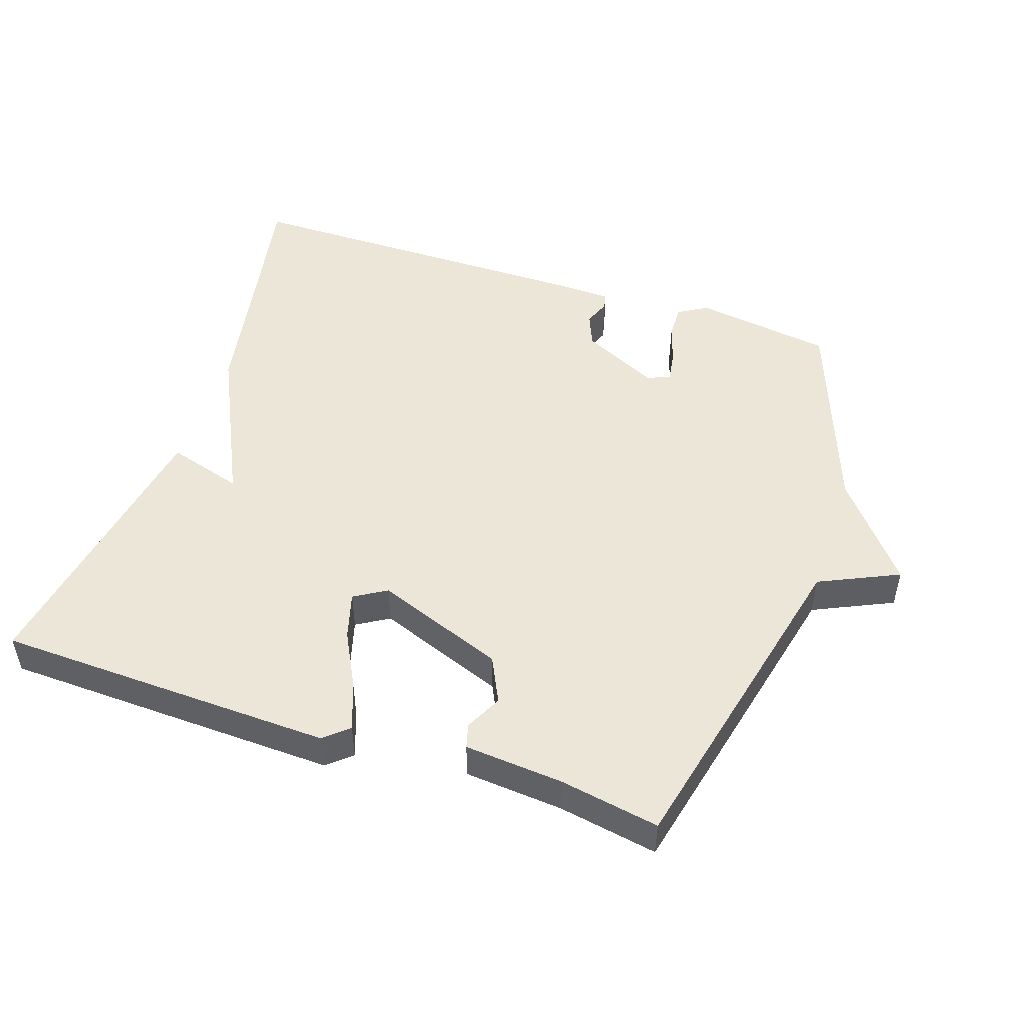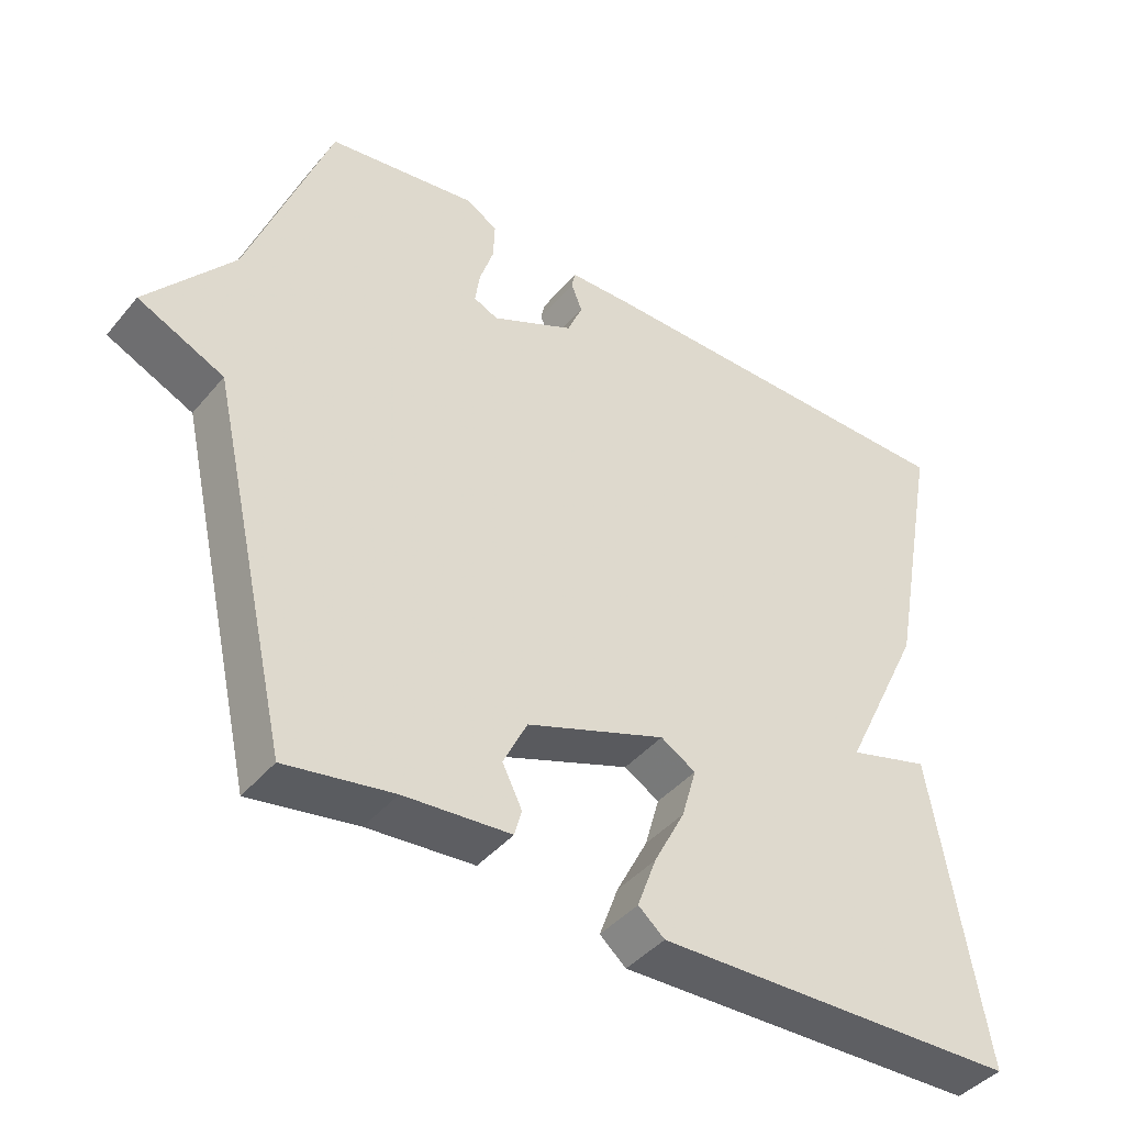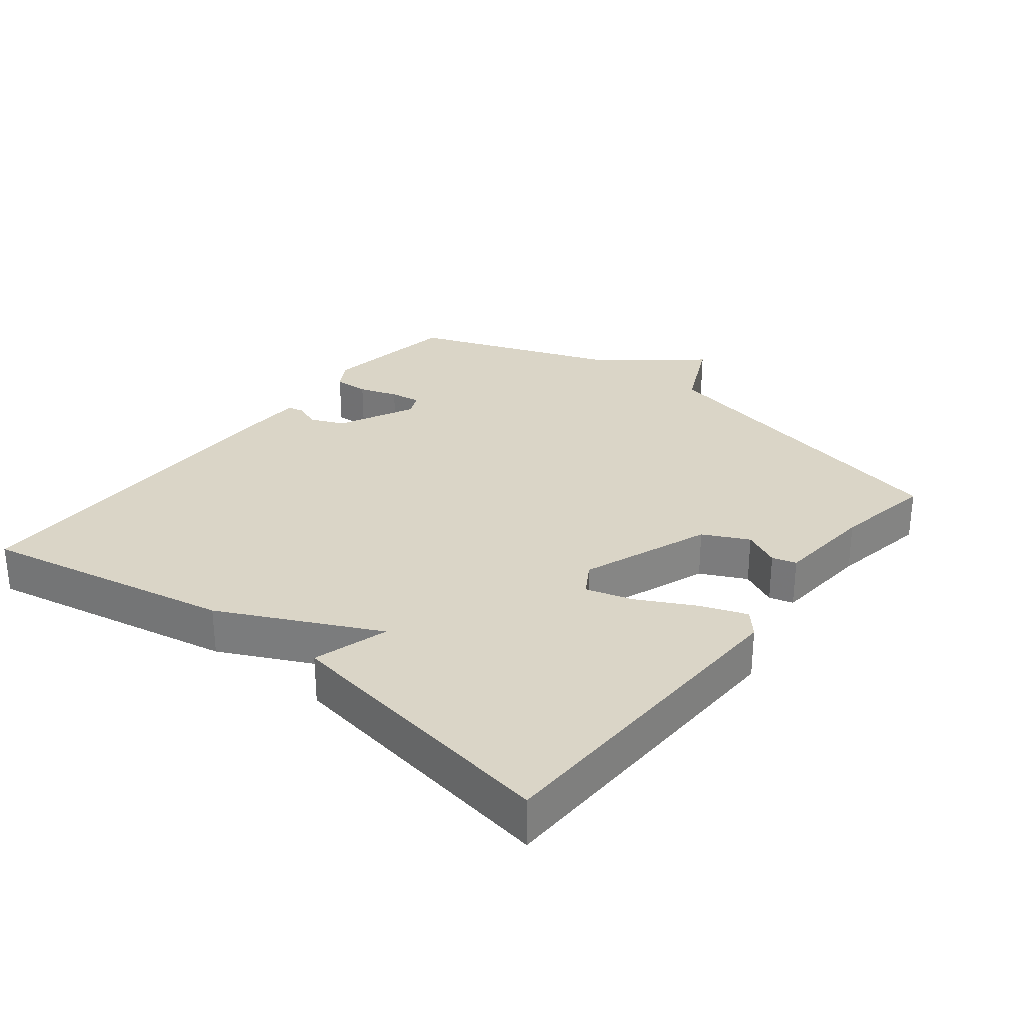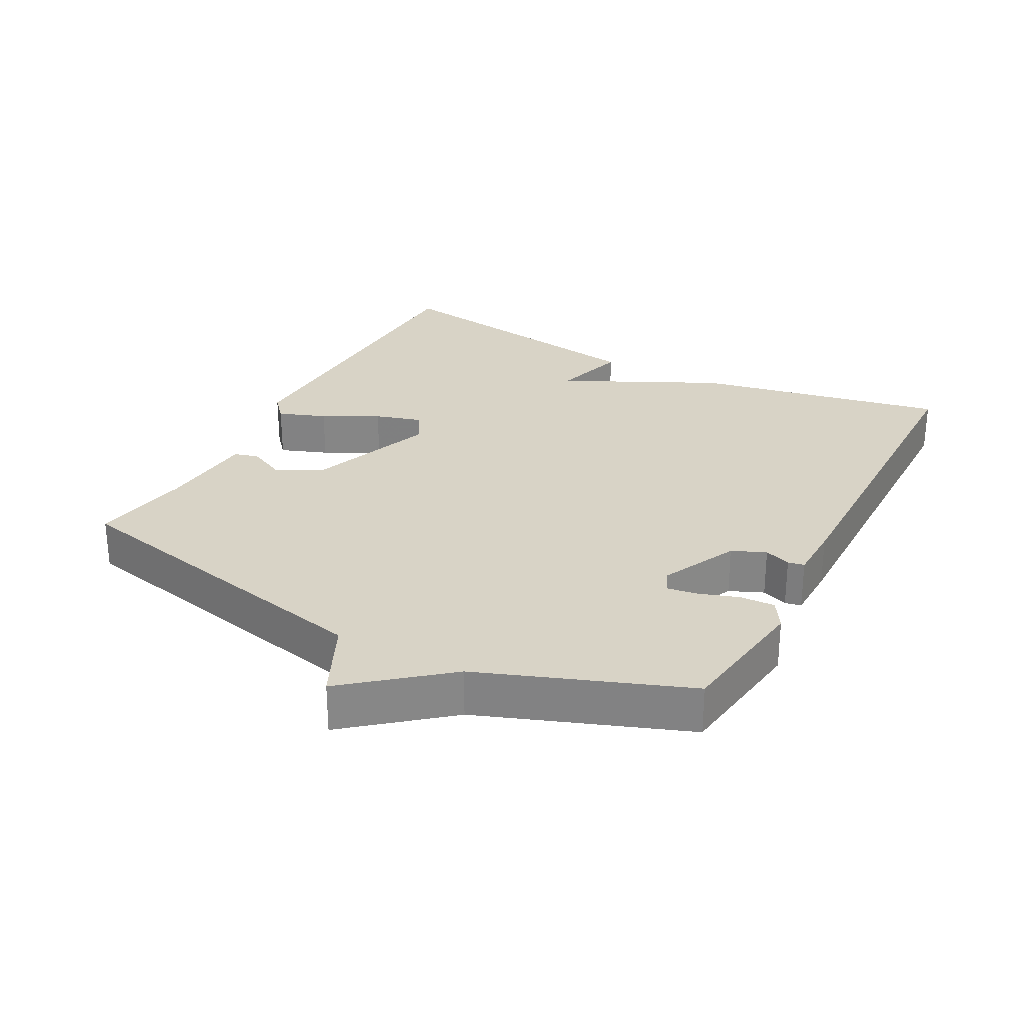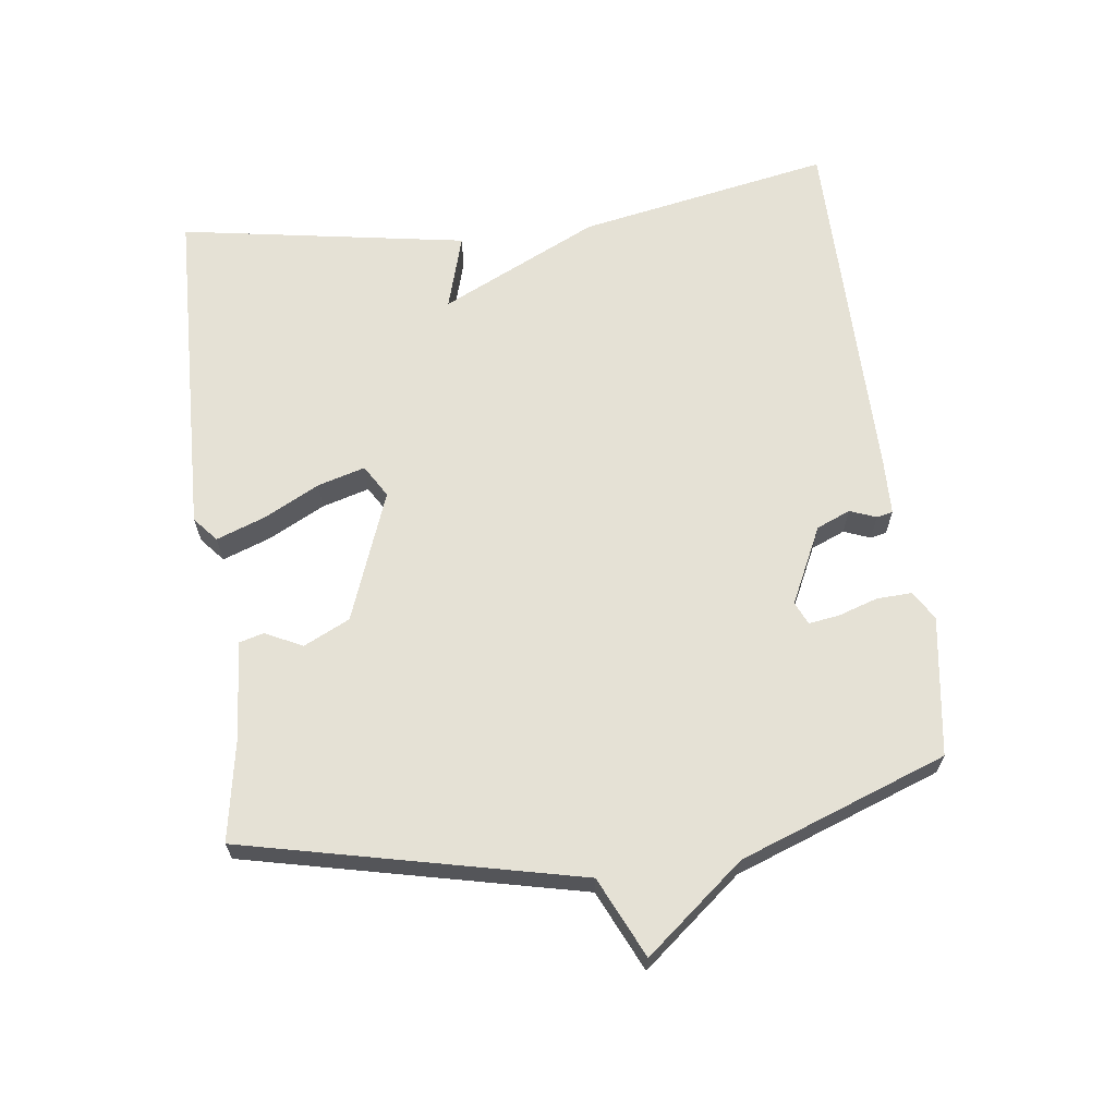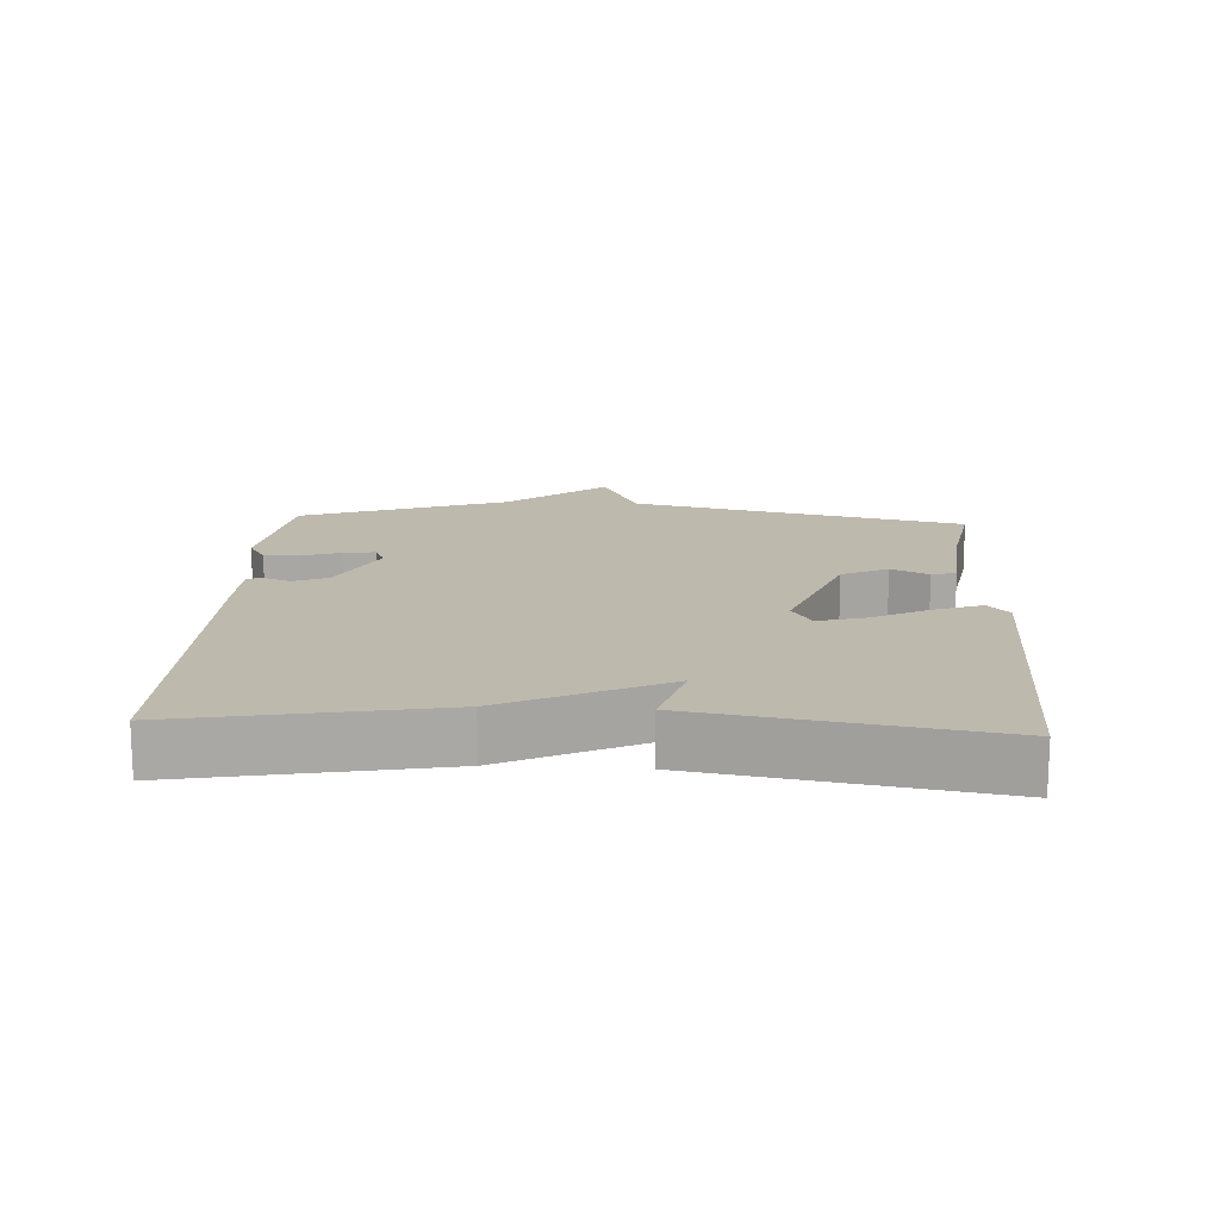
<metadata>
{"format":"obj","ext":"obj","renderer":"f3d","projection":"perspective","resolution":1024,"background":"white","views":[{"elev":49.2,"azim":-161.3,"up":"+Y"},{"elev":-42.4,"azim":-36.3,"up":"+Z"},{"elev":29.0,"azim":128.2,"up":"+Y"},{"elev":27.9,"azim":-62.3,"up":"+Y"},{"elev":65.1,"azim":-97.3,"up":"+Y"},{"elev":15.3,"azim":93.2,"up":"+Y"}]}
</metadata>
<code>
v 0.5 0.07 -0.5
v -0.002 0.07 -0.515
v -0.038 0.07 -0.484
v -0.012 0.07 -0.413
v 0.031 0.07 -0.33
v 0.051 0.07 -0.26
v 0.003 0.07 -0.231
v -0.189 0.07 -0.303
v -0.222 0.07 -0.371
v -0.195 0.07 -0.426
v -0.205 0.07 -0.462
v -0.352 0.07 -0.474
v -0.5 0.07 -0.5
v -0.612 0.07 -0.005
v -0.73 0.07 0.05
v -0.612 0.07 0.195
v -0.5 0.07 0.5
v -0.294 0.07 0.53
v -0.251 0.07 0.504
v -0.253 0.07 0.452
v -0.272 0.07 0.394
v -0.279 0.07 0.348
v -0.245 0.07 0.333
v -0.131 0.07 0.388
v -0.11 0.07 0.438
v -0.125 0.07 0.477
v -0.12 0.07 0.501
v -0.037 0.07 0.503
v 0.5 0.07 0.5
v 0.429 0.07 0.126
v 0.317 0.07 -0.107
v 0.429 0.07 -0.074
v 0.5 0 -0.5
v -0.002 0 -0.515
v -0.038 0 -0.484
v -0.012 0 -0.413
v 0.031 0 -0.33
v 0.051 0 -0.26
v 0.003 0 -0.231
v -0.189 0 -0.303
v -0.222 0 -0.371
v -0.195 0 -0.426
v -0.205 0 -0.462
v -0.352 0 -0.474
v -0.5 0 -0.5
v -0.612 0 -0.005
v -0.73 0 0.05
v -0.612 0 0.195
v -0.5 0 0.5
v -0.294 0 0.53
v -0.251 0 0.504
v -0.253 0 0.452
v -0.272 0 0.394
v -0.279 0 0.348
v -0.245 0 0.333
v -0.131 0 0.388
v -0.11 0 0.438
v -0.125 0 0.477
v -0.12 0 0.501
v -0.037 0 0.503
v 0.5 0 0.5
v 0.429 0 0.126
v 0.317 0 -0.107
v 0.429 0 -0.074
f 3 4 5
f 2 3 5
f 1 2 5
f 32 1 5
f 31 32 5
f 29 30 31
f 28 29 31
f 27 28 31
f 26 27 31
f 25 26 31
f 24 25 31
f 23 24 31
f 22 23 31
f 19 20 21
f 18 19 21
f 17 18 21
f 16 17 21
f 16 21 22
f 15 16 22
f 14 15 22
f 12 13 14 22
f 9 10 11 12
f 8 9 12 22
f 7 8 22 31
f 31 5 6
f 6 7 31
f 37 36 35
f 37 35 34
f 37 34 33
f 37 33 64
f 37 64 63
f 63 62 61
f 63 61 60
f 63 60 59
f 63 59 58
f 63 58 57
f 63 57 56
f 63 56 55
f 63 55 54
f 53 52 51
f 53 51 50
f 53 50 49
f 53 49 48
f 54 53 48
f 54 48 47
f 54 47 46
f 54 46 45 44
f 44 43 42 41
f 54 44 41 40
f 63 54 40 39
f 38 37 63
f 63 39 38
f 1 33 34 2
f 2 34 35 3
f 3 35 36 4
f 4 36 37 5
f 5 37 38 6
f 6 38 39 7
f 7 39 40 8
f 8 40 41 9
f 9 41 42 10
f 10 42 43 11
f 11 43 44 12
f 12 44 45 13
f 13 45 46 14
f 14 46 47 15
f 15 47 48 16
f 16 48 49 17
f 17 49 50 18
f 18 50 51 19
f 19 51 52 20
f 20 52 53 21
f 21 53 54 22
f 22 54 55 23
f 23 55 56 24
f 24 56 57 25
f 25 57 58 26
f 26 58 59 27
f 27 59 60 28
f 28 60 61 29
f 29 61 62 30
f 30 62 63 31
f 31 63 64 32
f 32 64 33 1

</code>
